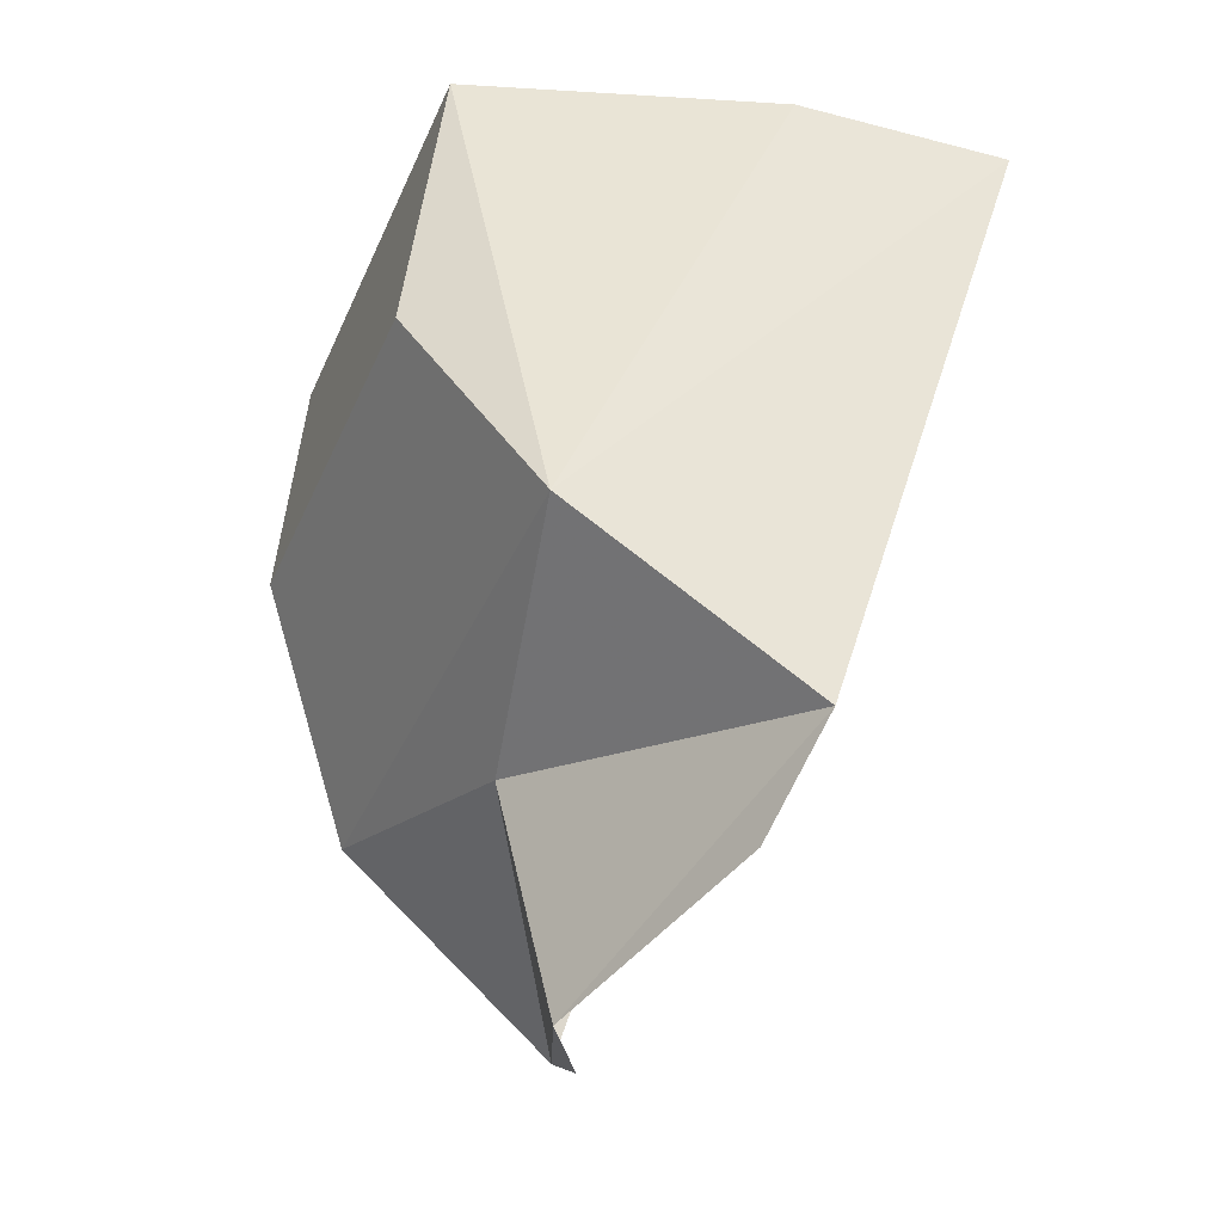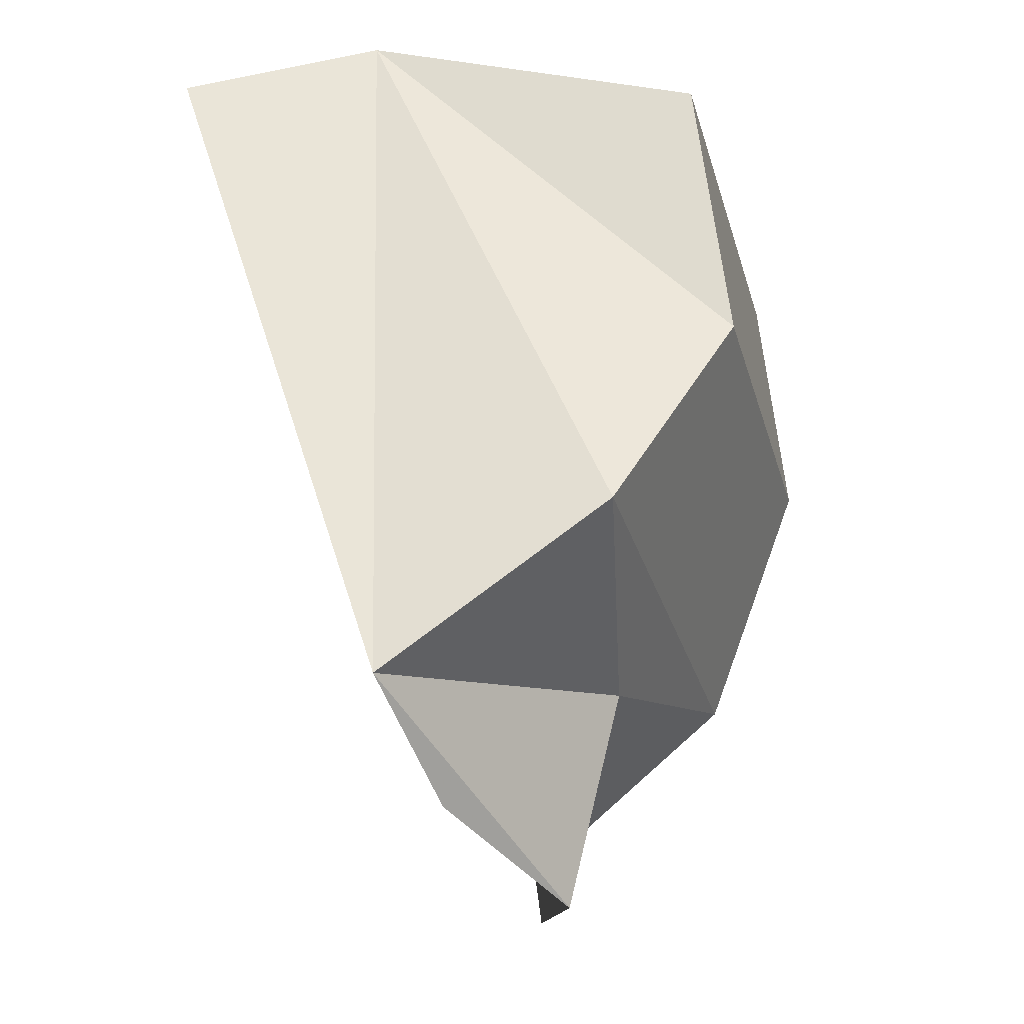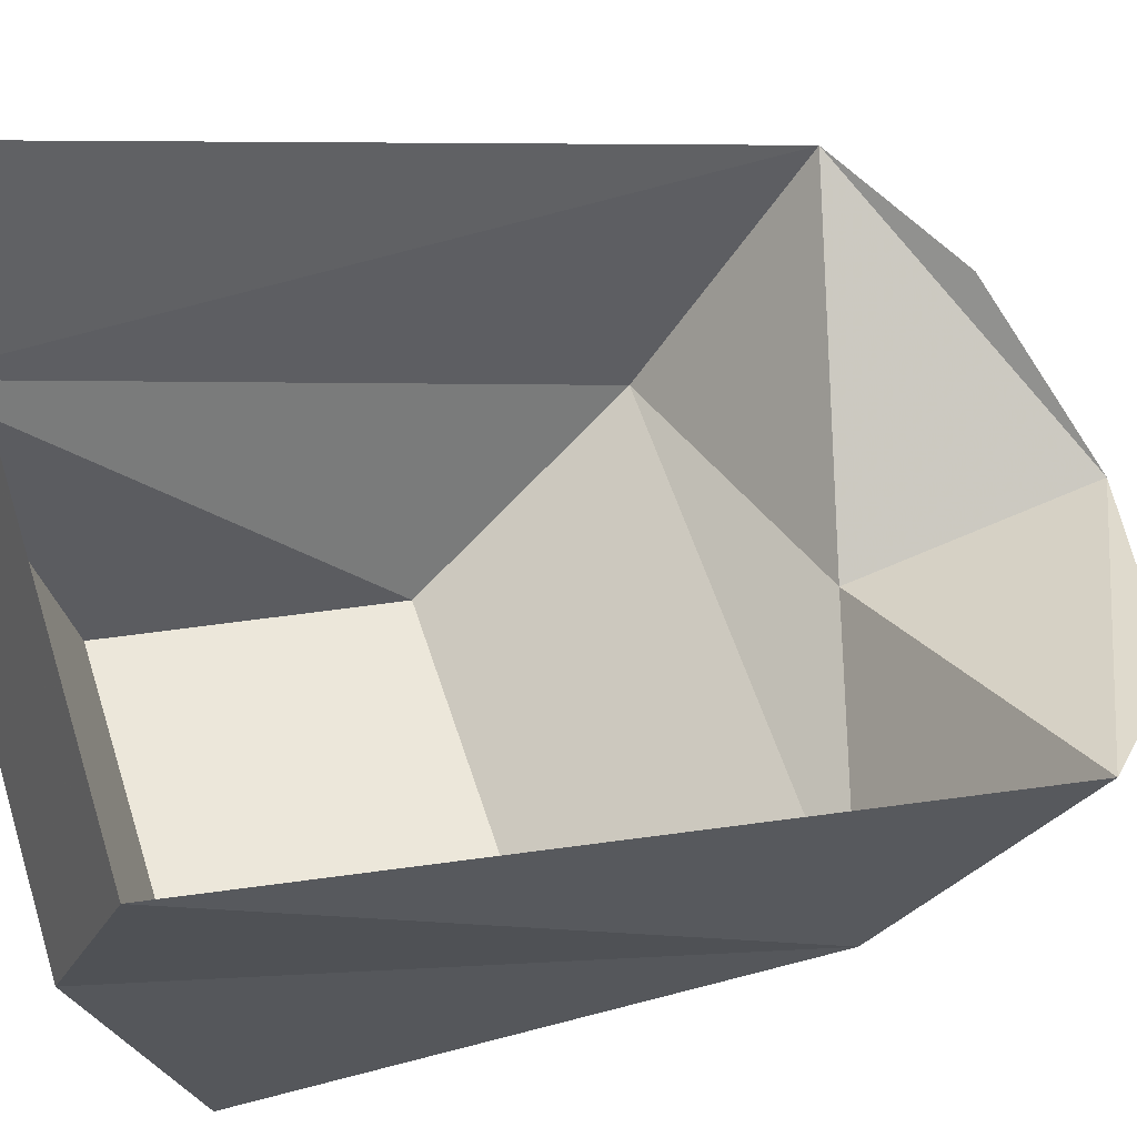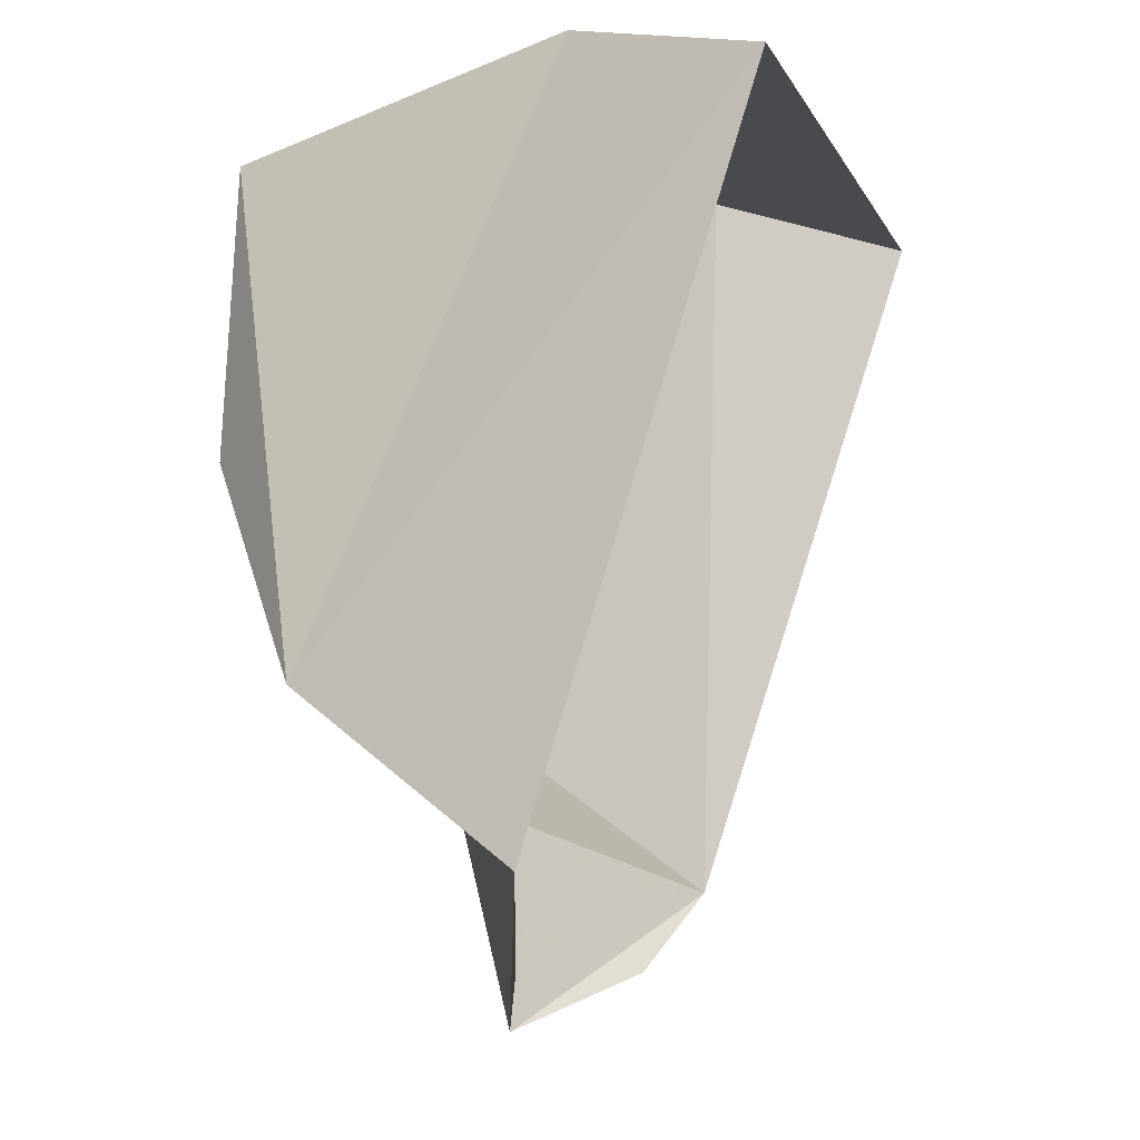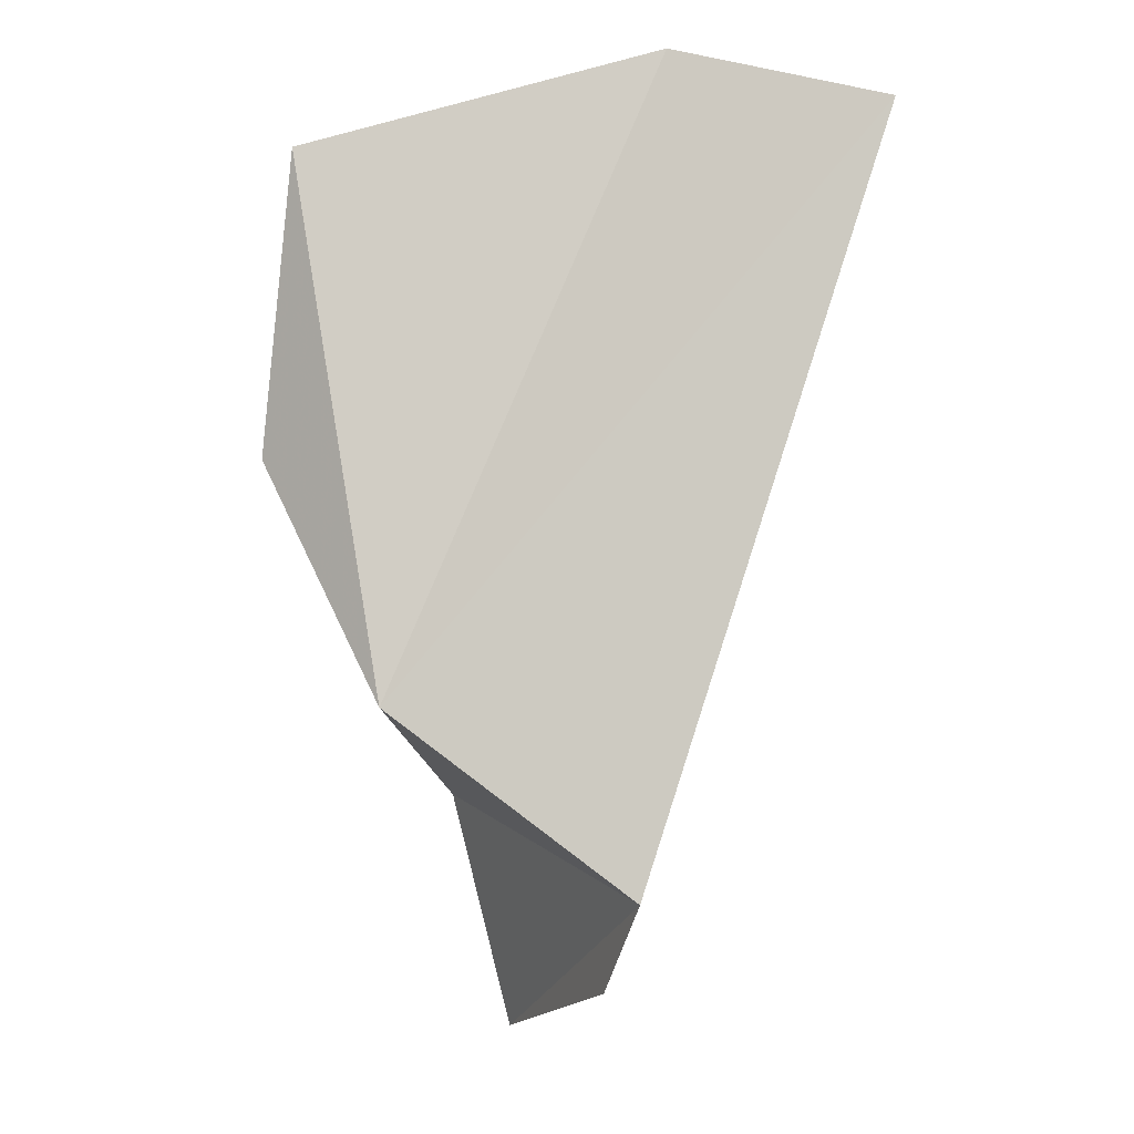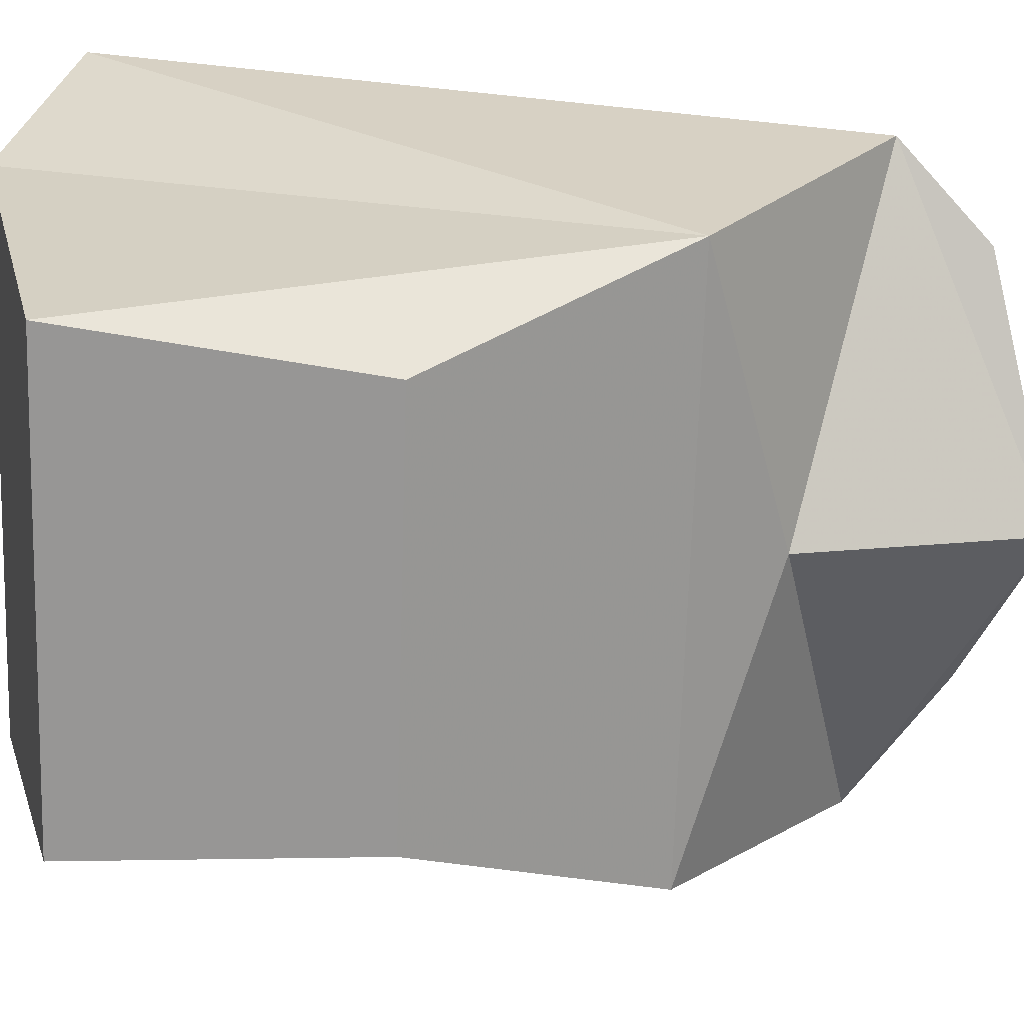
<metadata>
{"format":"obj","ext":"obj","renderer":"f3d","projection":"perspective","resolution":1024,"background":"white","views":[{"elev":-37.9,"azim":68.4,"up":"+Z"},{"elev":-27.5,"azim":-75.4,"up":"+Z"},{"elev":57.2,"azim":72.3,"up":"+Y"},{"elev":-9.3,"azim":108.0,"up":"+Z"},{"elev":-3.5,"azim":88.9,"up":"+Z"},{"elev":-68.7,"azim":88.2,"up":"+Y"}]}
</metadata>
<code>
v 0.07031 -1.109 0.03906
v 0.08594 -1.055 0.02344
v 0 -1.055 0.02344
v -0.07812 -1.109 0.03906
v -0.0625 -1.203 0.01562
v 0.0625 -1.203 0.01562
v 0.07812 -1.18 -0.125
v 0.08594 -1.117 -0.1719
v 0 -1.164 -0.1484
v 0 -1.148 -0.2109
v 0.0625 -1.125 -0.1953
v -0.07812 -1.18 -0.125
v -0.08594 -1.117 -0.1719
v 0.05469 -1.211 -0.0625
v -0.05469 -1.211 -0.0625
v -0.09375 -1.055 0.02344
v -0.04688 -1.125 -0.1953
f 1 2 3
f 1 3 4
f 1 4 5
f 1 5 6
f 1 6 7
f 1 7 2
f 2 7 8
f 8 7 9
f 8 9 10
f 8 10 11
f 12 13 9
f 12 9 7
f 12 7 14
f 12 14 15
f 12 15 4
f 12 4 13
f 13 4 16
f 16 4 3
f 15 14 6
f 15 6 5
f 15 5 4
f 7 6 14
f 13 17 10
f 13 10 9

</code>
